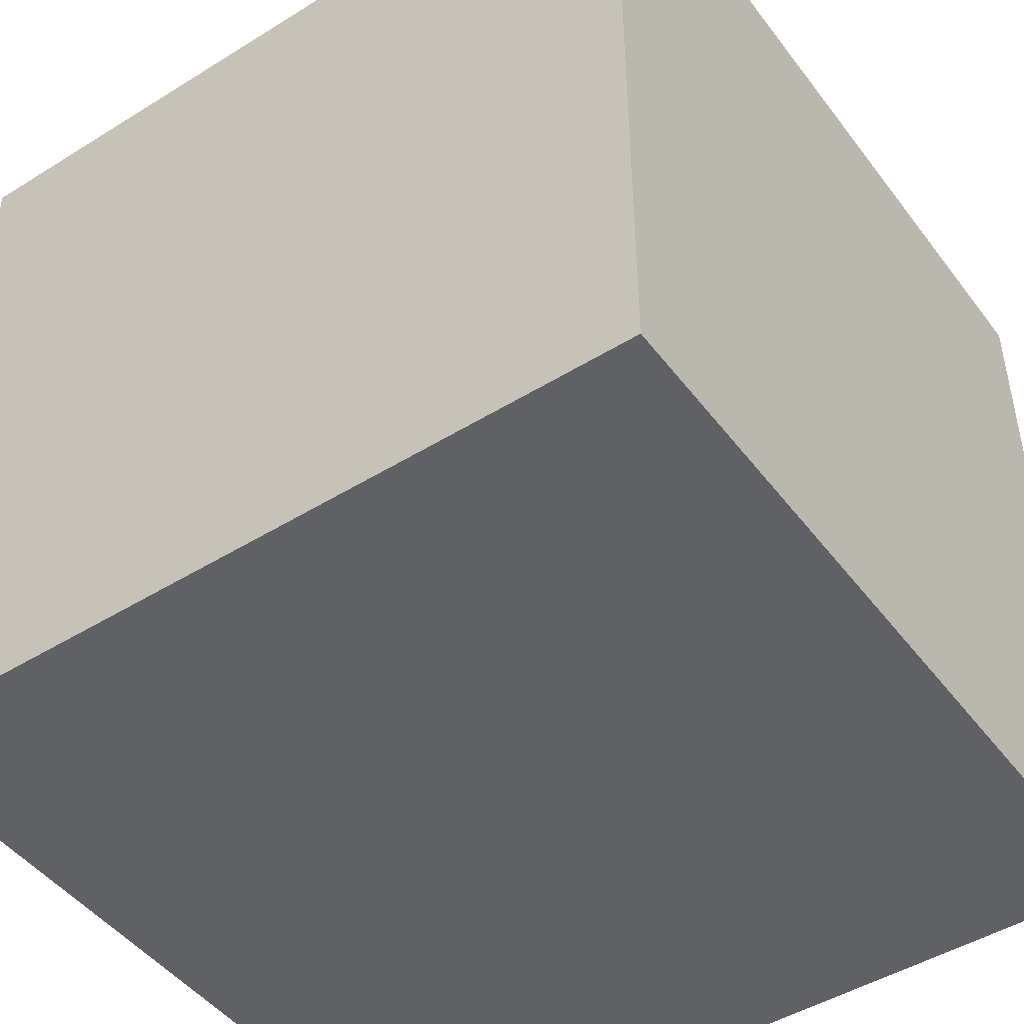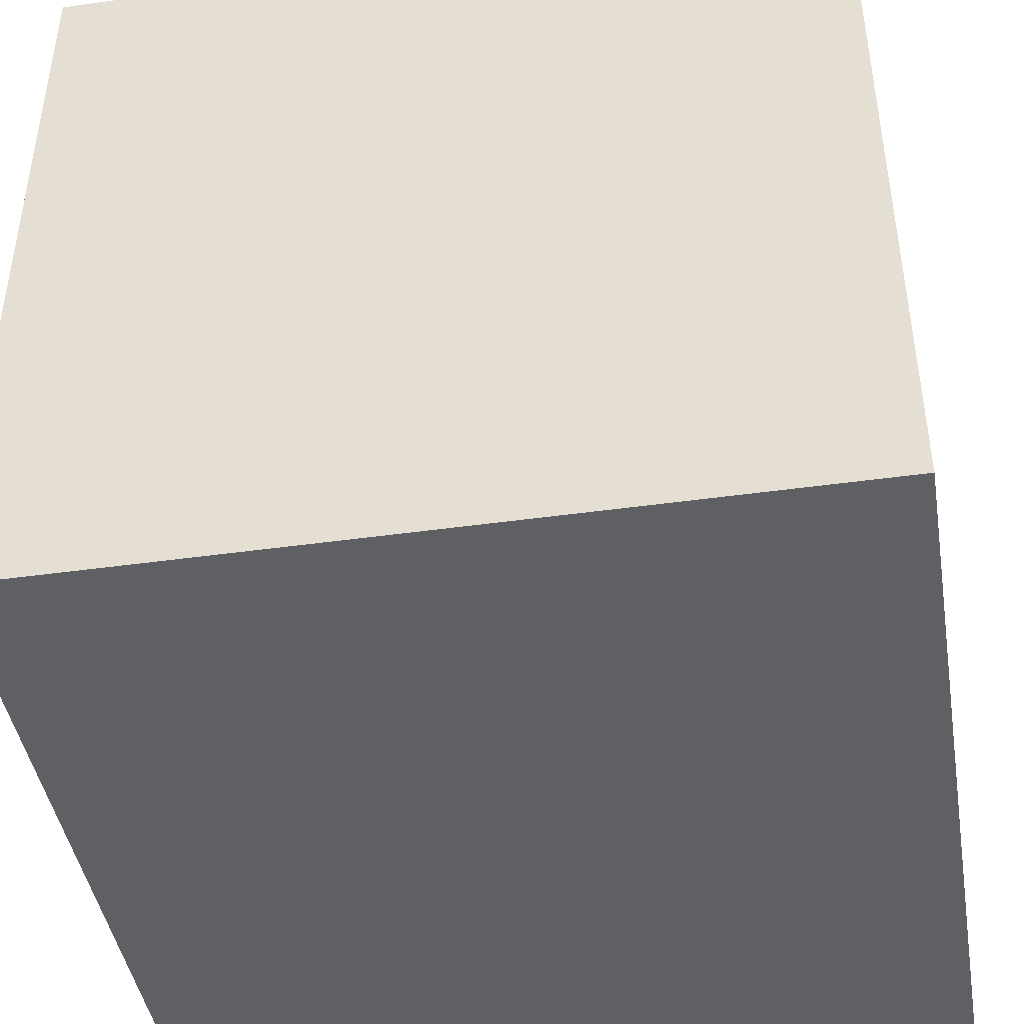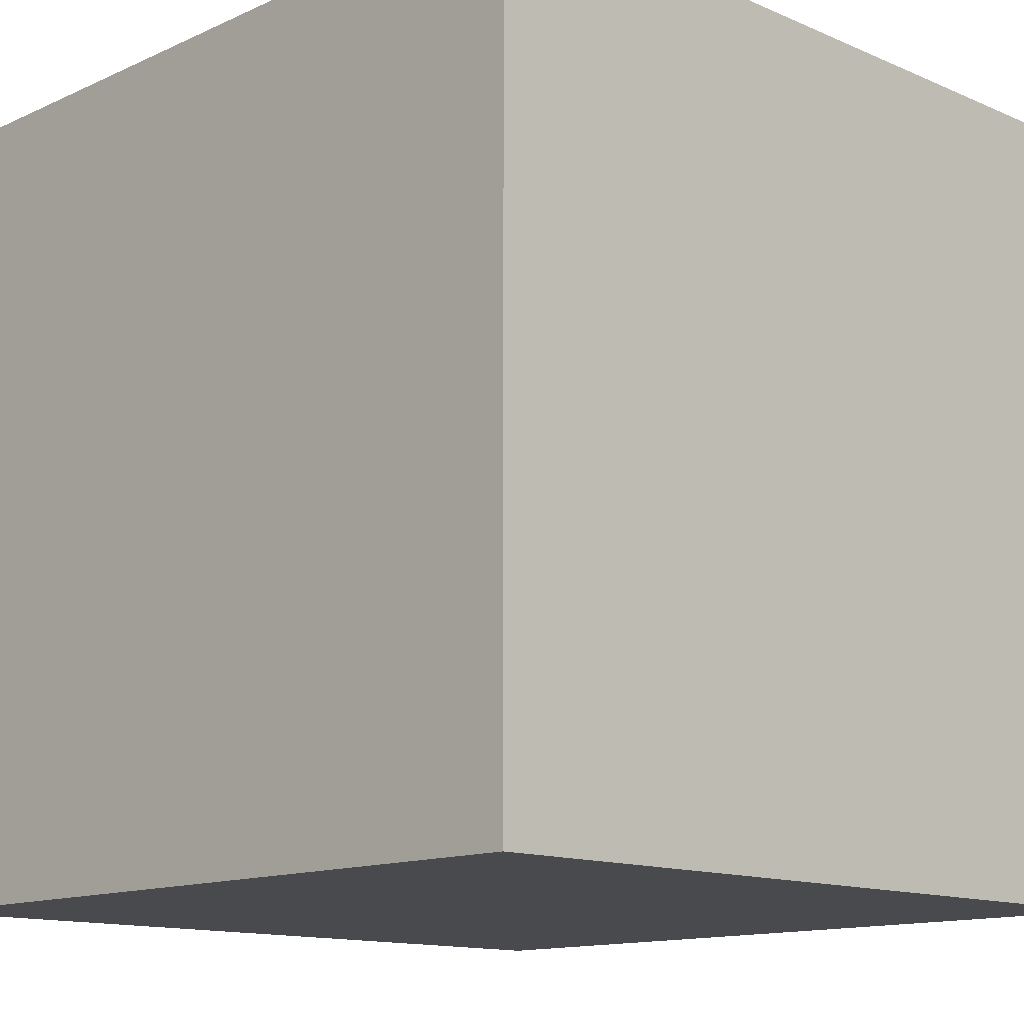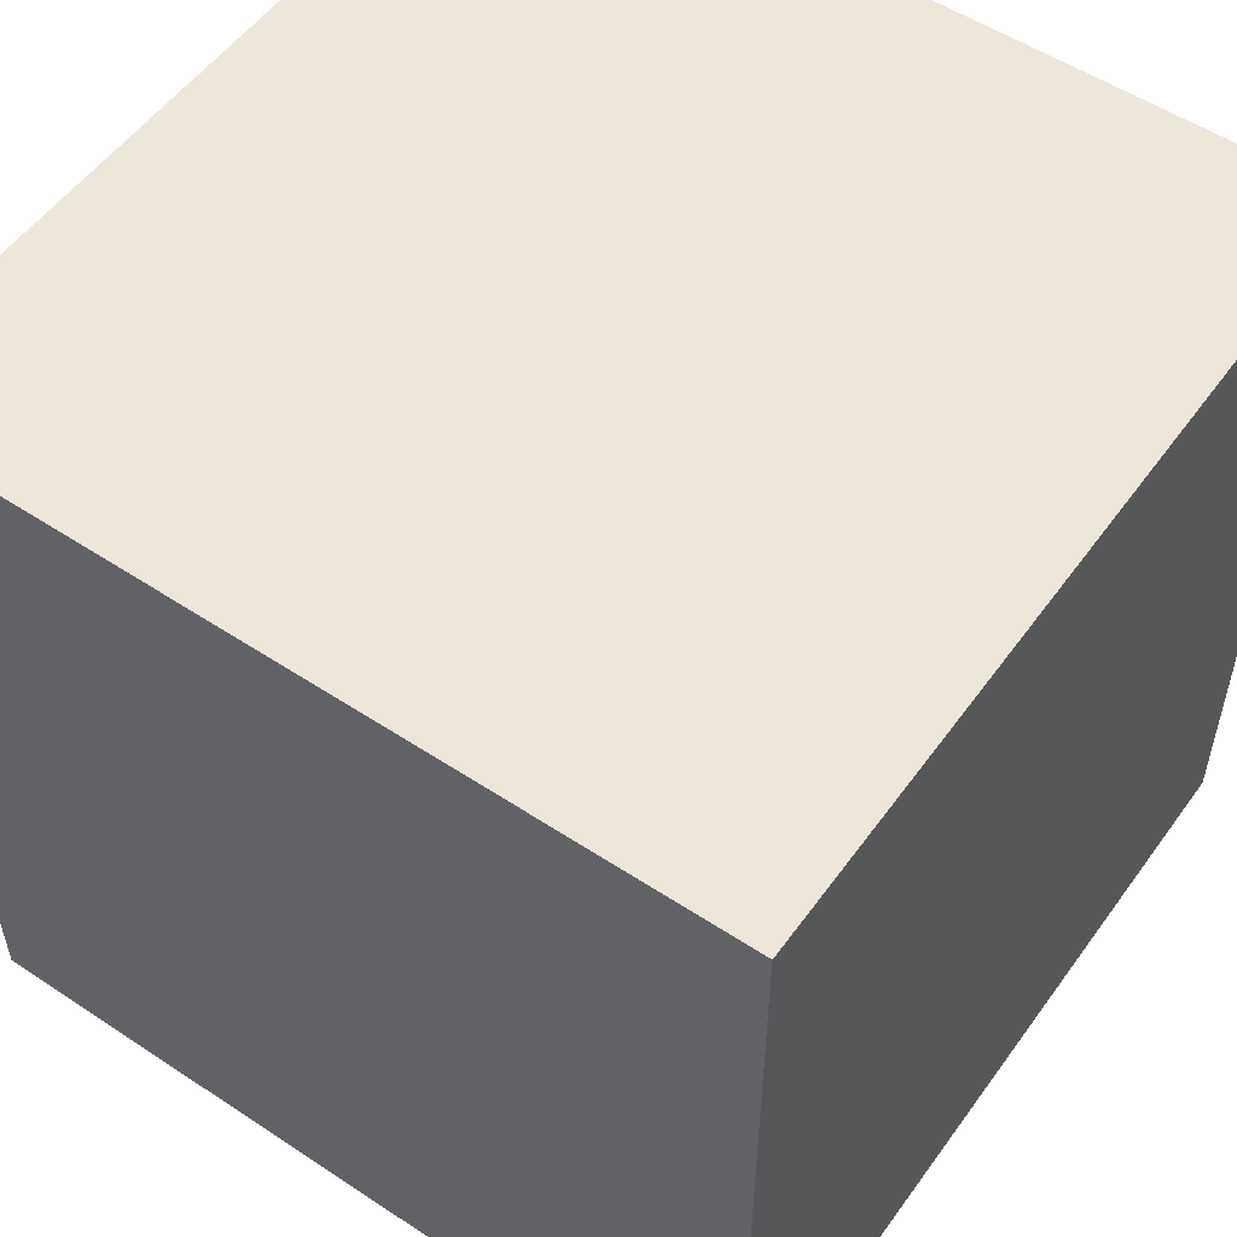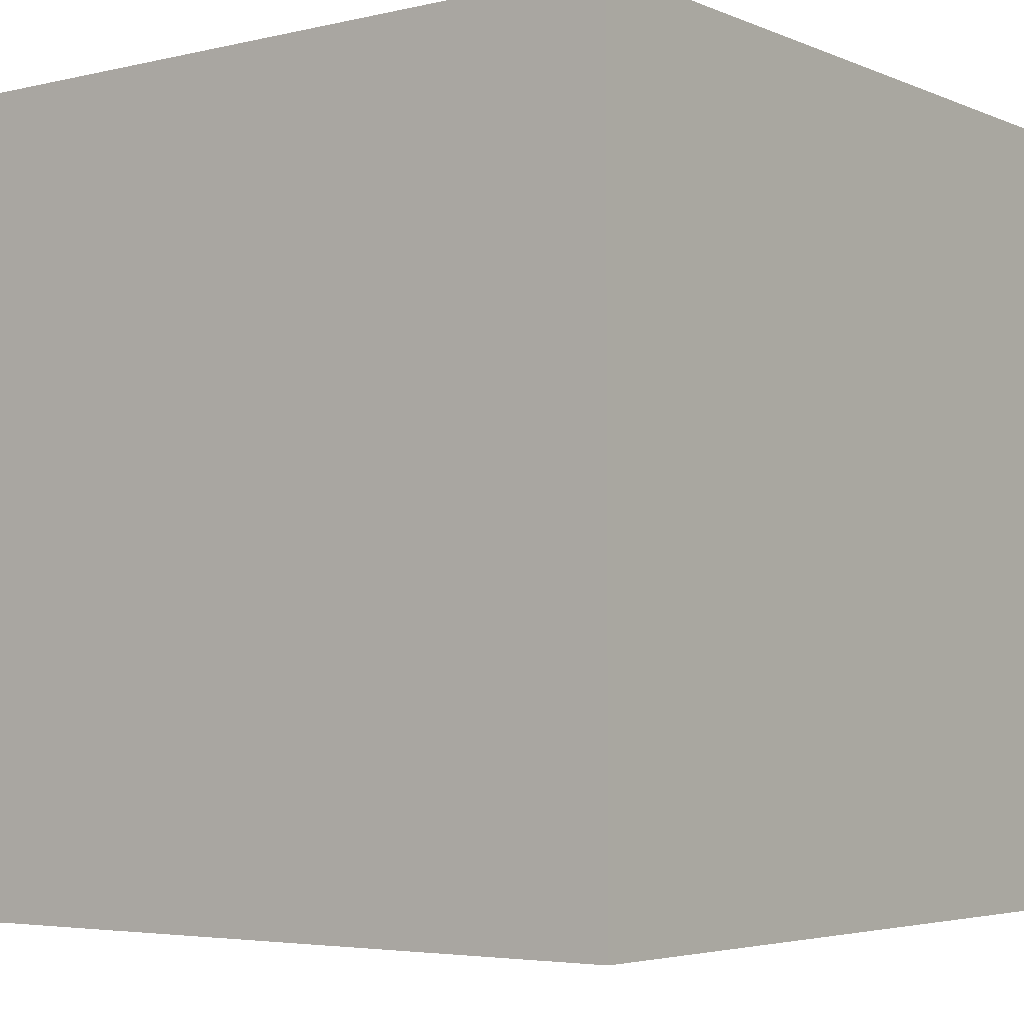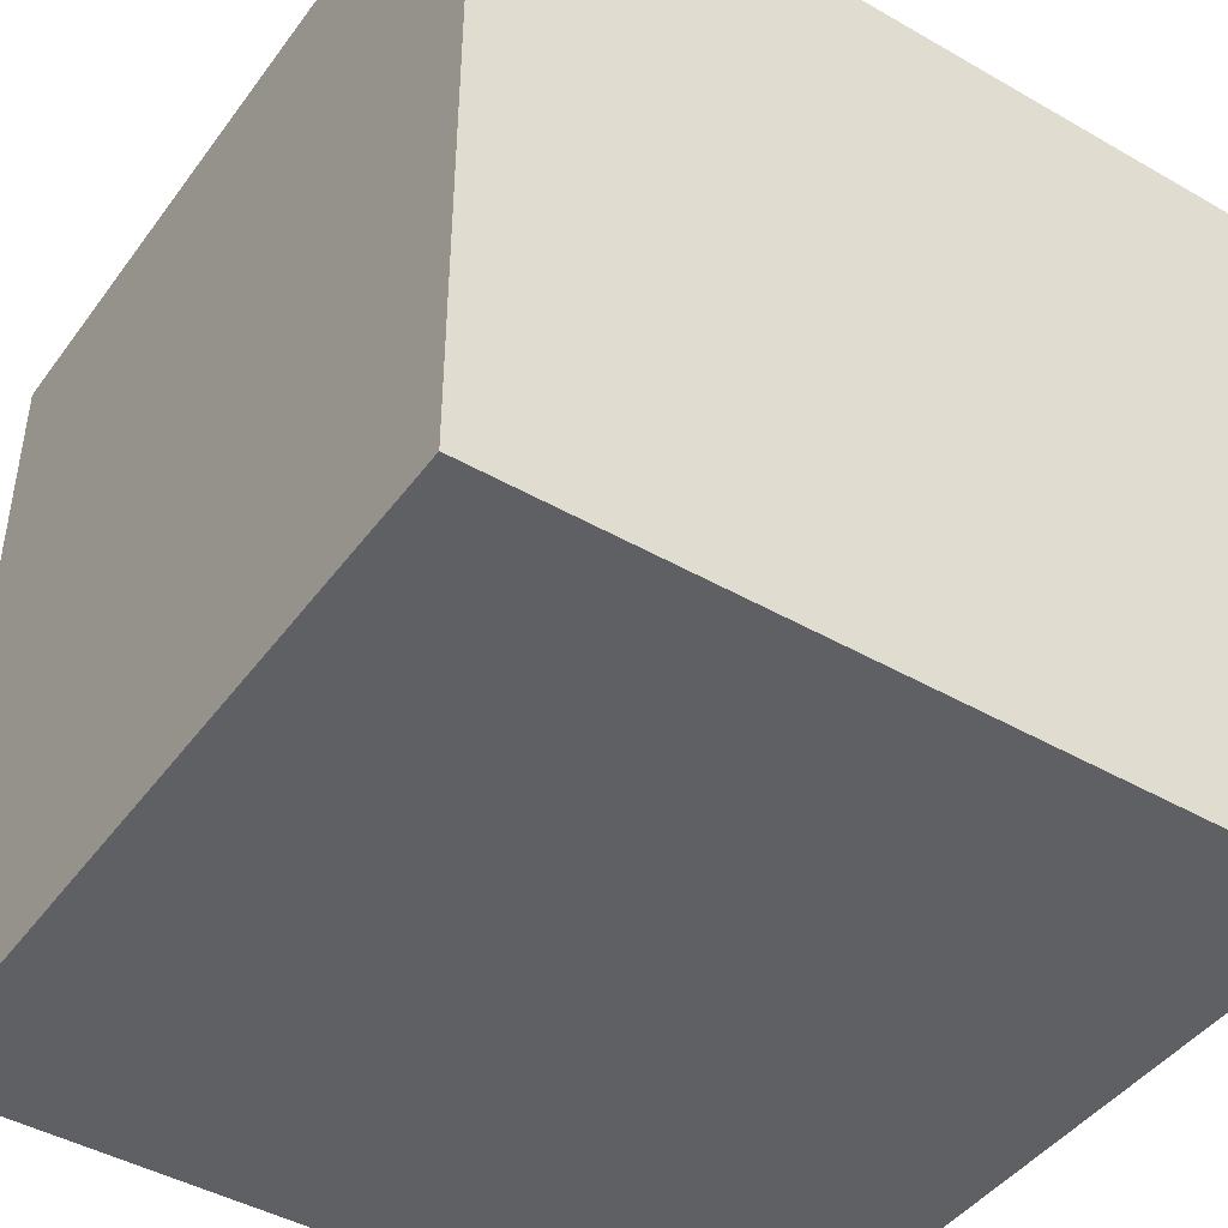
<metadata>
{"format":"obj","ext":"obj","renderer":"f3d","projection":"perspective","resolution":1024,"background":"white","views":[{"elev":-47.0,"azim":-144.9,"up":"+Z"},{"elev":-43.9,"azim":-170.6,"up":"+Y"},{"elev":-13.2,"azim":135.7,"up":"+Y"},{"elev":54.0,"azim":125.1,"up":"+Y"},{"elev":-4.3,"azim":127.3,"up":"+Z"},{"elev":-44.4,"azim":-33.8,"up":"+Z"}]}
</metadata>
<code>
g cube
v -0.5 -0.5 -0.5
v  0.5 -0.5 -0.5
v  0.5 -0.5  0.5
v -0.5 -0.5  0.5
v -0.5  0.5 -0.5
v -0.5  0.5  0.5
v  0.5  0.5  0.5
v  0.5  0.5 -0.5
f 1 2 3 4
f 5 6 7 8
f 2 8 7 3
f 2 1 5 8
f 6 5 1 4
f 4 3 7 6

</code>
